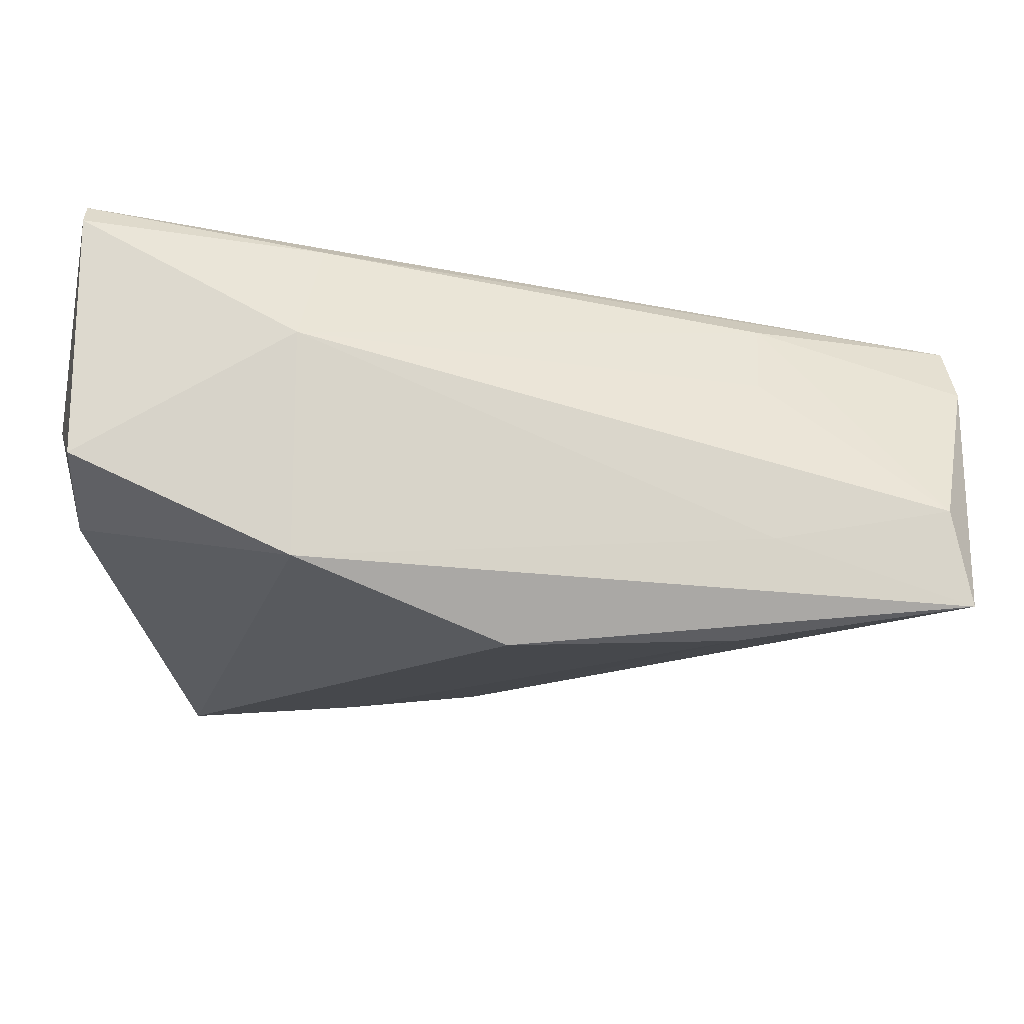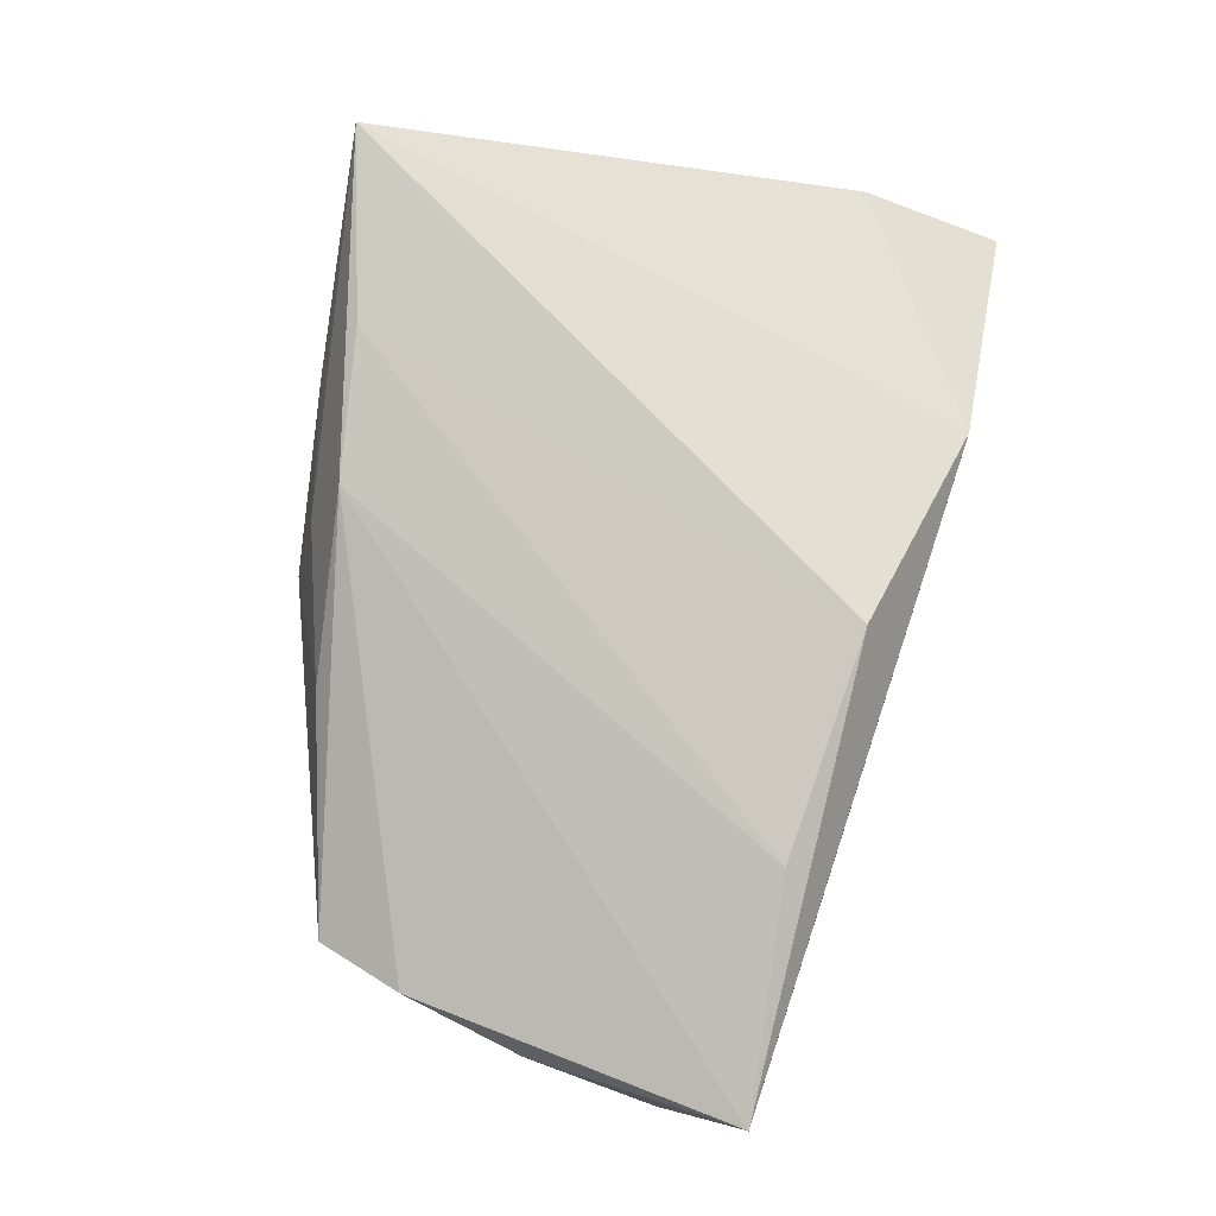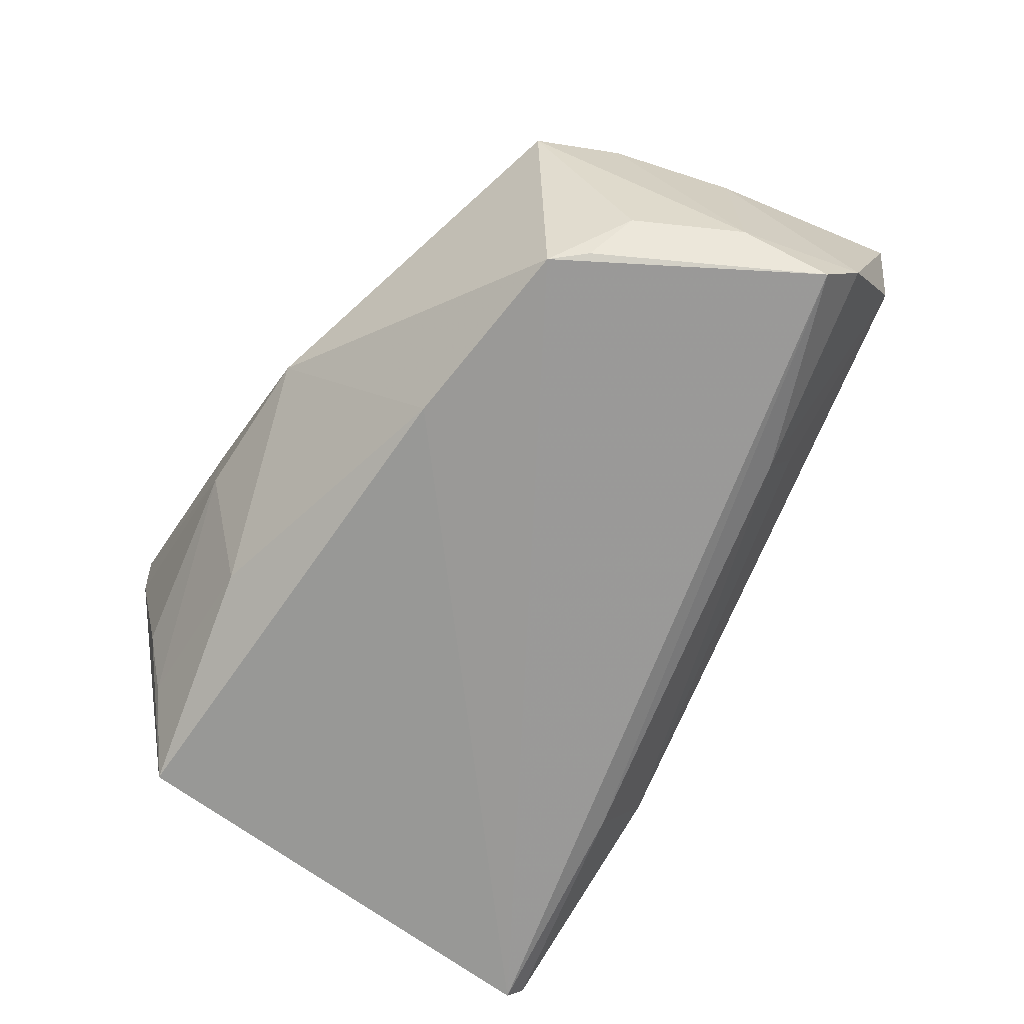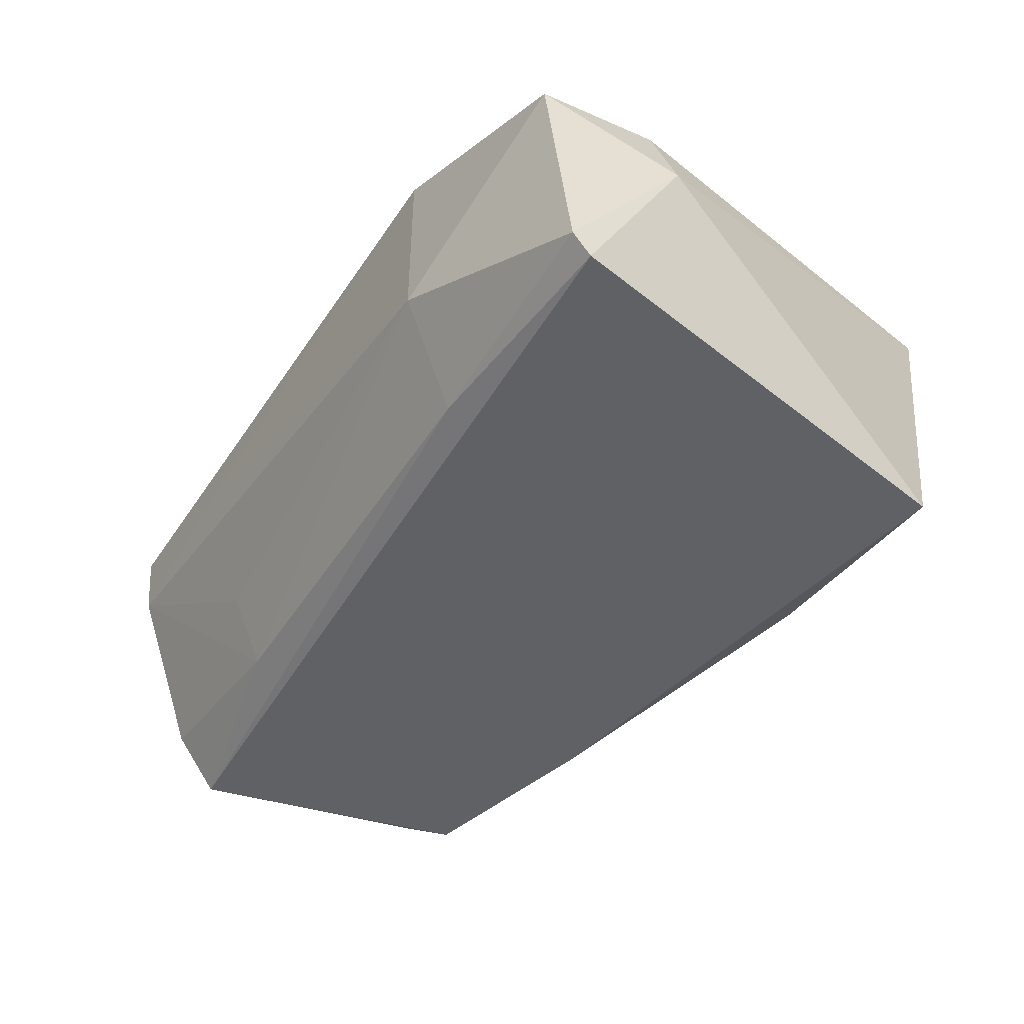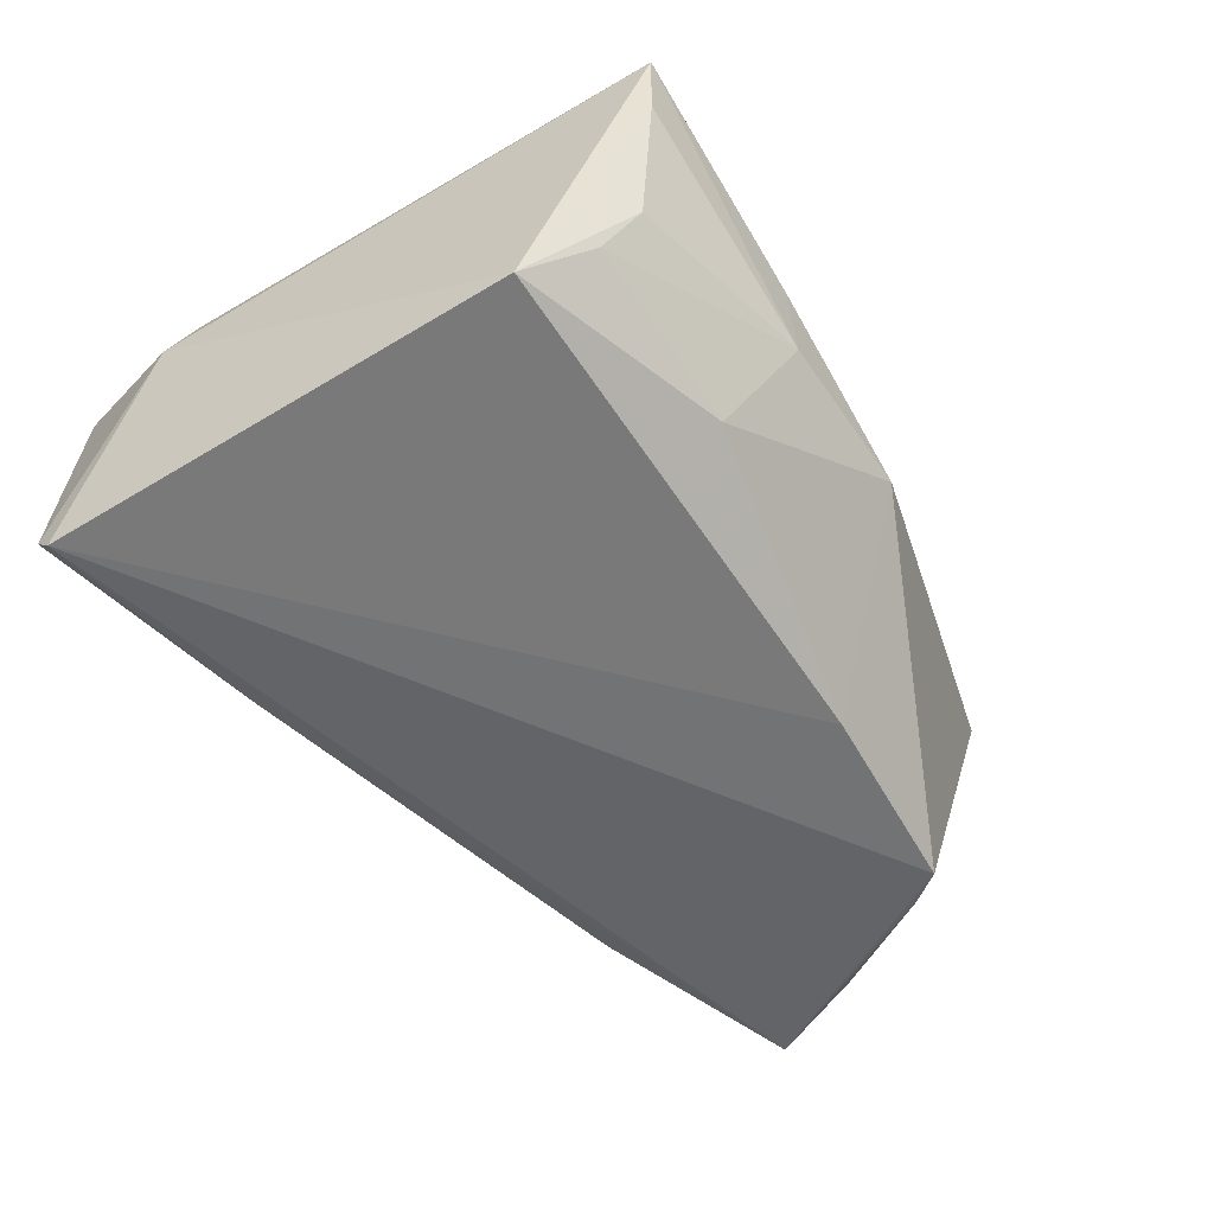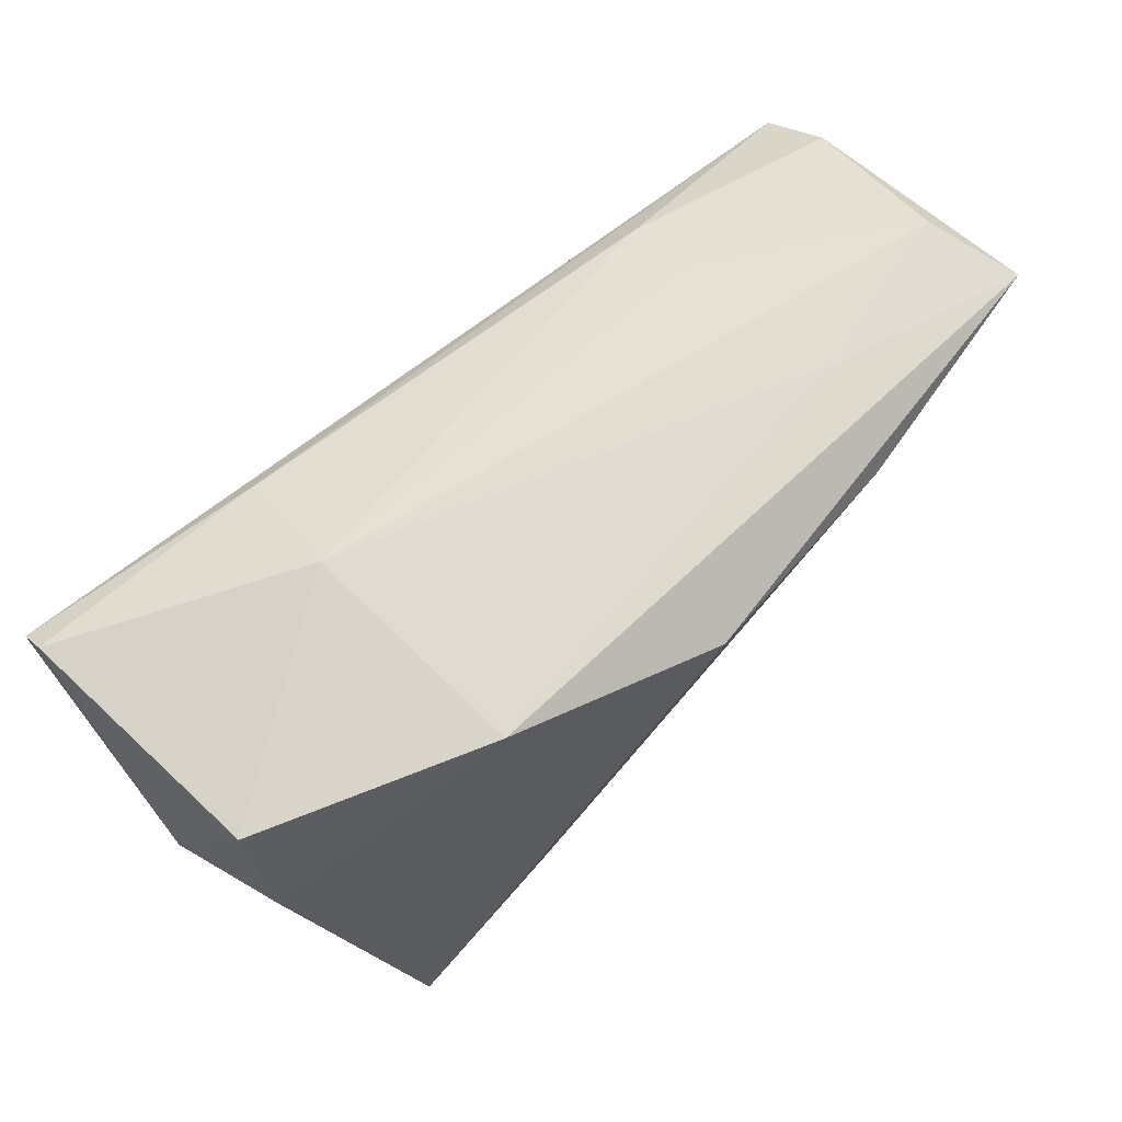
<metadata>
{"format":"obj","ext":"obj","renderer":"f3d","projection":"perspective","resolution":1024,"background":"white","views":[{"elev":73.3,"azim":4.3,"up":"+Y"},{"elev":78.5,"azim":101.2,"up":"+Z"},{"elev":-69.0,"azim":57.8,"up":"+Z"},{"elev":-46.3,"azim":-129.5,"up":"+Z"},{"elev":-55.7,"azim":-54.6,"up":"+Z"},{"elev":74.0,"azim":-42.2,"up":"+Y"}]}
</metadata>
<code>
v -0.04997 0.01874 0.001555
v -0.03549 -0.03437 -0.00392
v 0.02248 -0.03063 0.01188
v 0.04926 -0.02494 0.006849
v 0.03628 0.02822 0.01105
v 0.05671 -0.0001781 -0.01617
v 0.01865 -0.02243 -0.02295
v -0.04769 0.03136 -0.02295
v 0.007629 -0.0378 -0.002226
v -0.04423 -0.02527 -0.02141
v 0.05308 -0.01471 0.009943
v -0.0192 0.02854 -0.0205
v 0.04241 -0.01969 -0.02295
v -0.01849 0.03476 0.01899
v 0.06004 0.0248 0.01654
v 0.03282 0.02333 0.02231
v -0.01654 -0.03341 0.02246
v -0.0204 0.03601 -0.007245
v 0.05711 -0.0002721 0.00788
v 0.006312 0.02703 0.0257
v -0.03806 -0.03764 0.01422
v -0.03881 -0.03824 0.02443
v 0.0009078 -0.03187 0.01991
v 0.034 0.02356 -0.009251
v 0.05684 0.02556 0.005415
v 0.03398 0.01928 -0.01783
v 0.05059 -0.01256 -0.01597
v -0.045 0.03512 0.008922
v -0.01166 -0.03811 -0.001199
v 0.05826 0.01034 -0.02014
v 0.04555 -0.01563 -0.02203
v -0.01312 -0.03824 0.009912
v -0.04742 0.03363 -0.02032
v 0.003272 -0.03574 0.009726
v -0.03783 -0.03075 -0.01173
v -0.01637 -0.03079 -0.01601
v 0.05956 0.01542 -0.01286
v -0.04617 0.0189 0.01347
f 10 22 1
f 1 22 38
f 8 10 1
f 1 38 28
f 25 15 37
f 37 15 19
f 19 15 11
f 11 15 23
f 26 25 37
f 18 28 14
f 20 15 14
f 14 28 38
f 22 20 14
f 14 38 22
f 37 19 6
f 6 19 11
f 17 20 22
f 22 23 17
f 16 15 20
f 16 23 15
f 20 17 16
f 16 17 23
f 18 26 12
f 18 25 24
f 24 26 18
f 25 26 24
f 18 14 5
f 5 14 15
f 5 25 18
f 15 25 5
f 8 12 30
f 30 12 26
f 30 13 8
f 30 26 37
f 37 6 30
f 22 10 21
f 10 2 21
f 9 13 4
f 4 3 9
f 13 27 4
f 11 23 4
f 23 3 4
f 4 6 11
f 4 27 6
f 34 32 9
f 9 3 34
f 22 32 34
f 34 23 22
f 34 3 23
f 18 12 33
f 33 12 8
f 33 28 18
f 33 8 1
f 1 28 33
f 31 30 6
f 13 30 31
f 6 27 31
f 31 27 13
f 35 2 10
f 10 36 35
f 29 36 9
f 29 21 2
f 2 35 29
f 29 35 36
f 9 32 29
f 29 32 22
f 22 21 29
f 7 13 9
f 9 36 7
f 7 36 10
f 10 8 7
f 8 13 7

</code>
